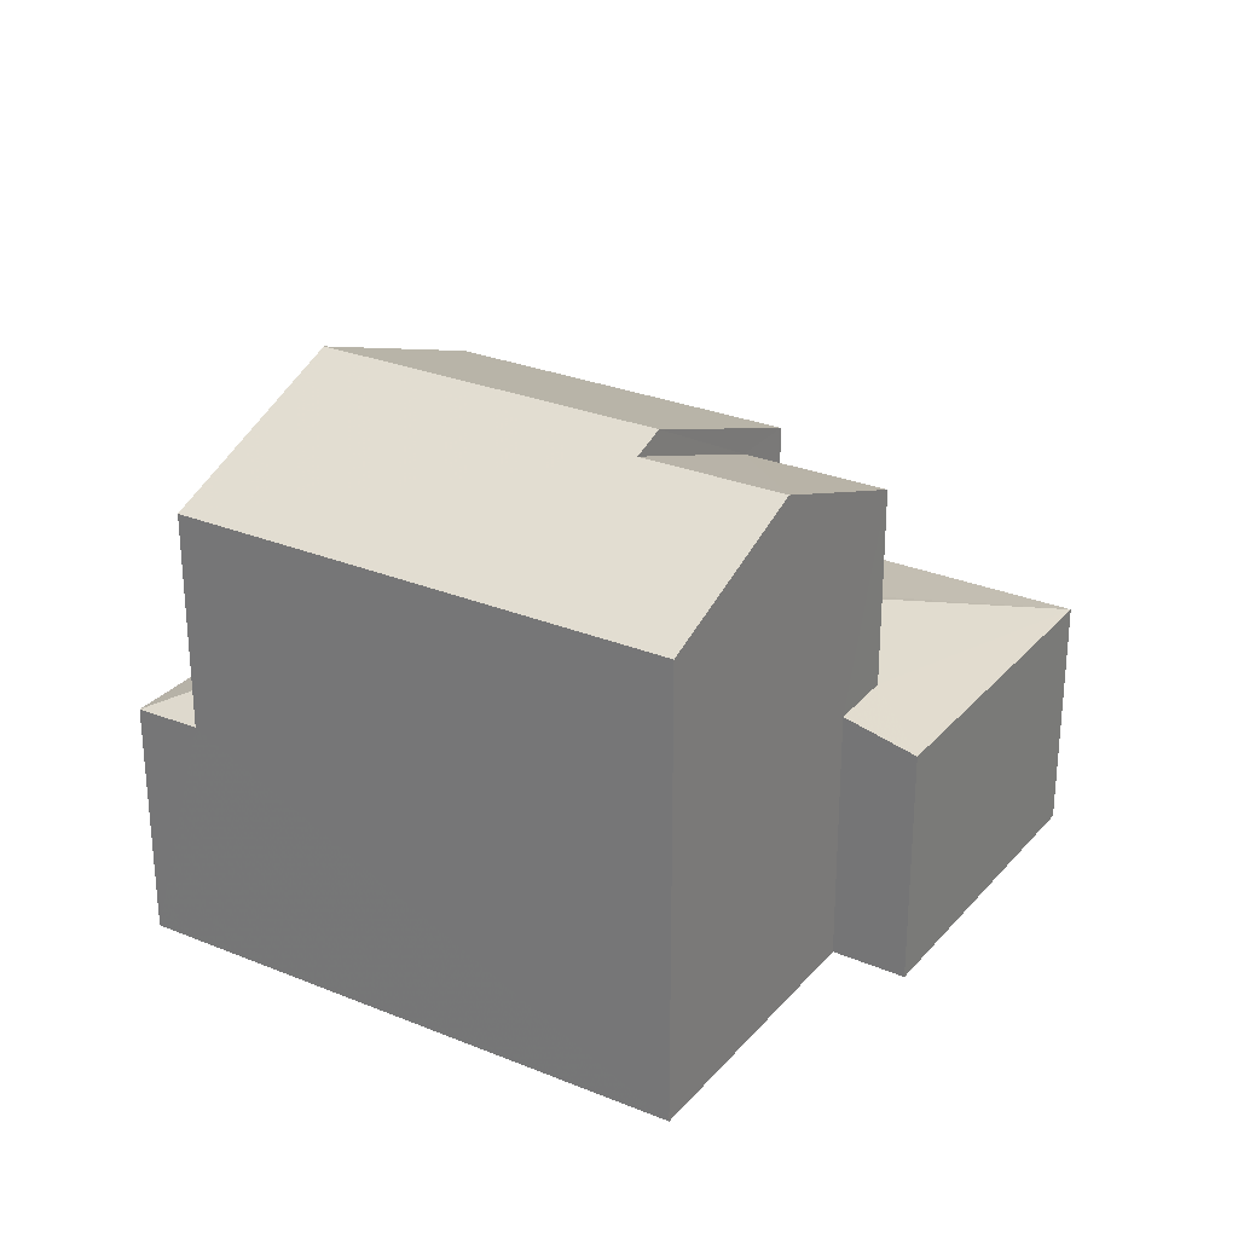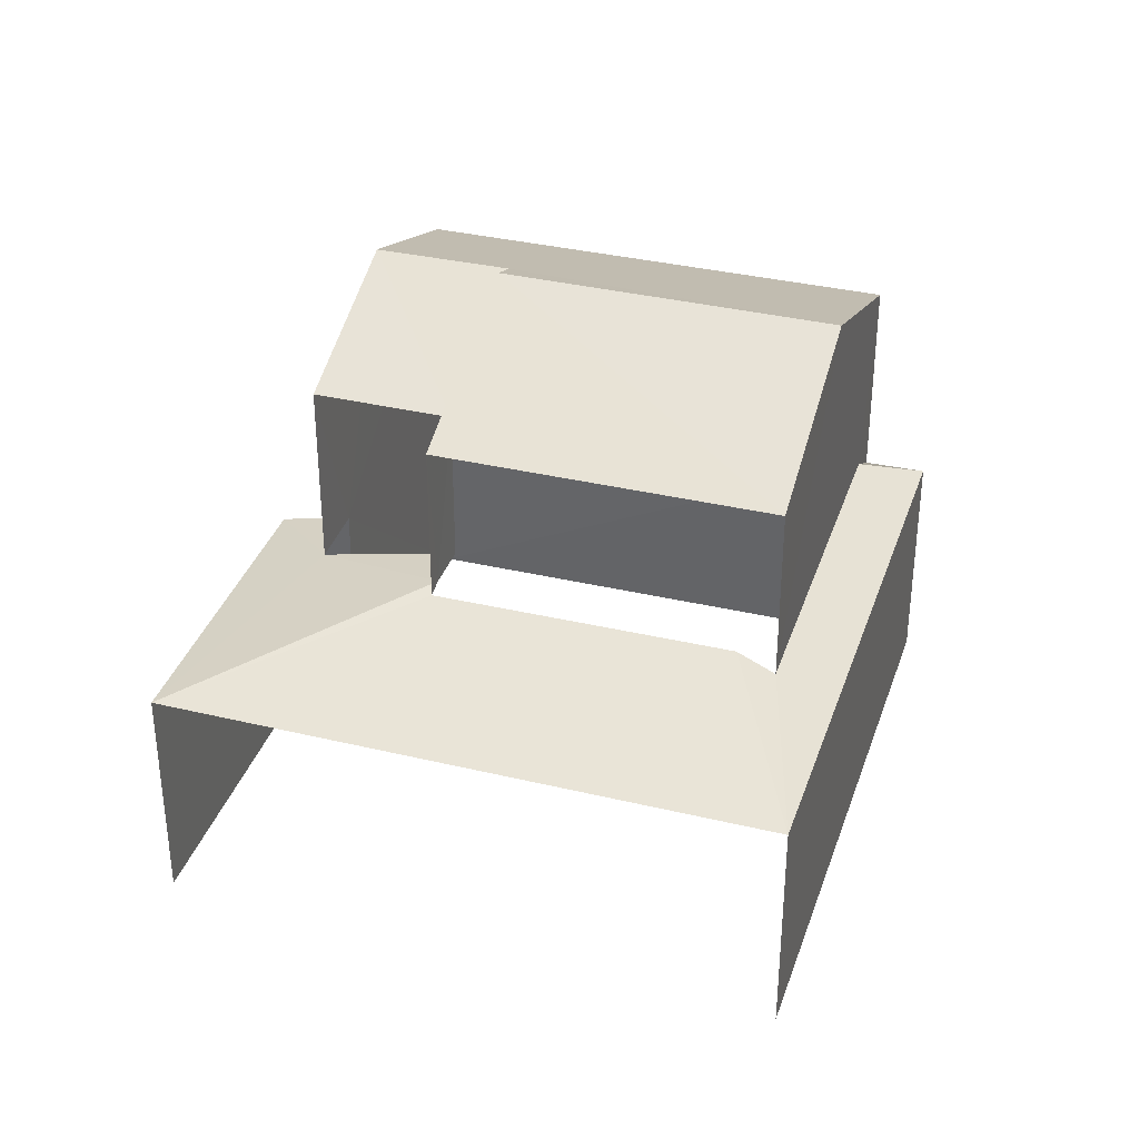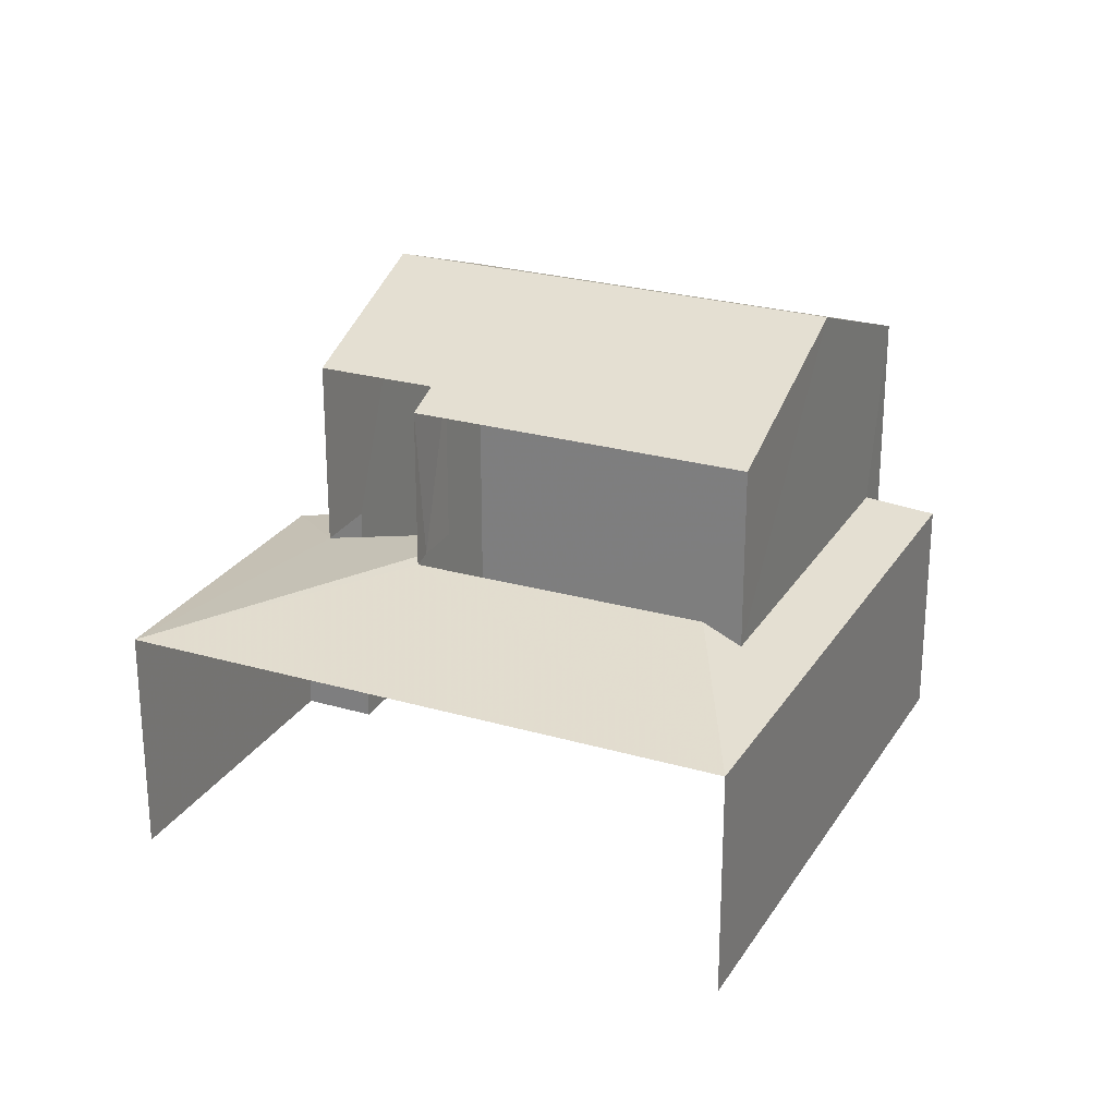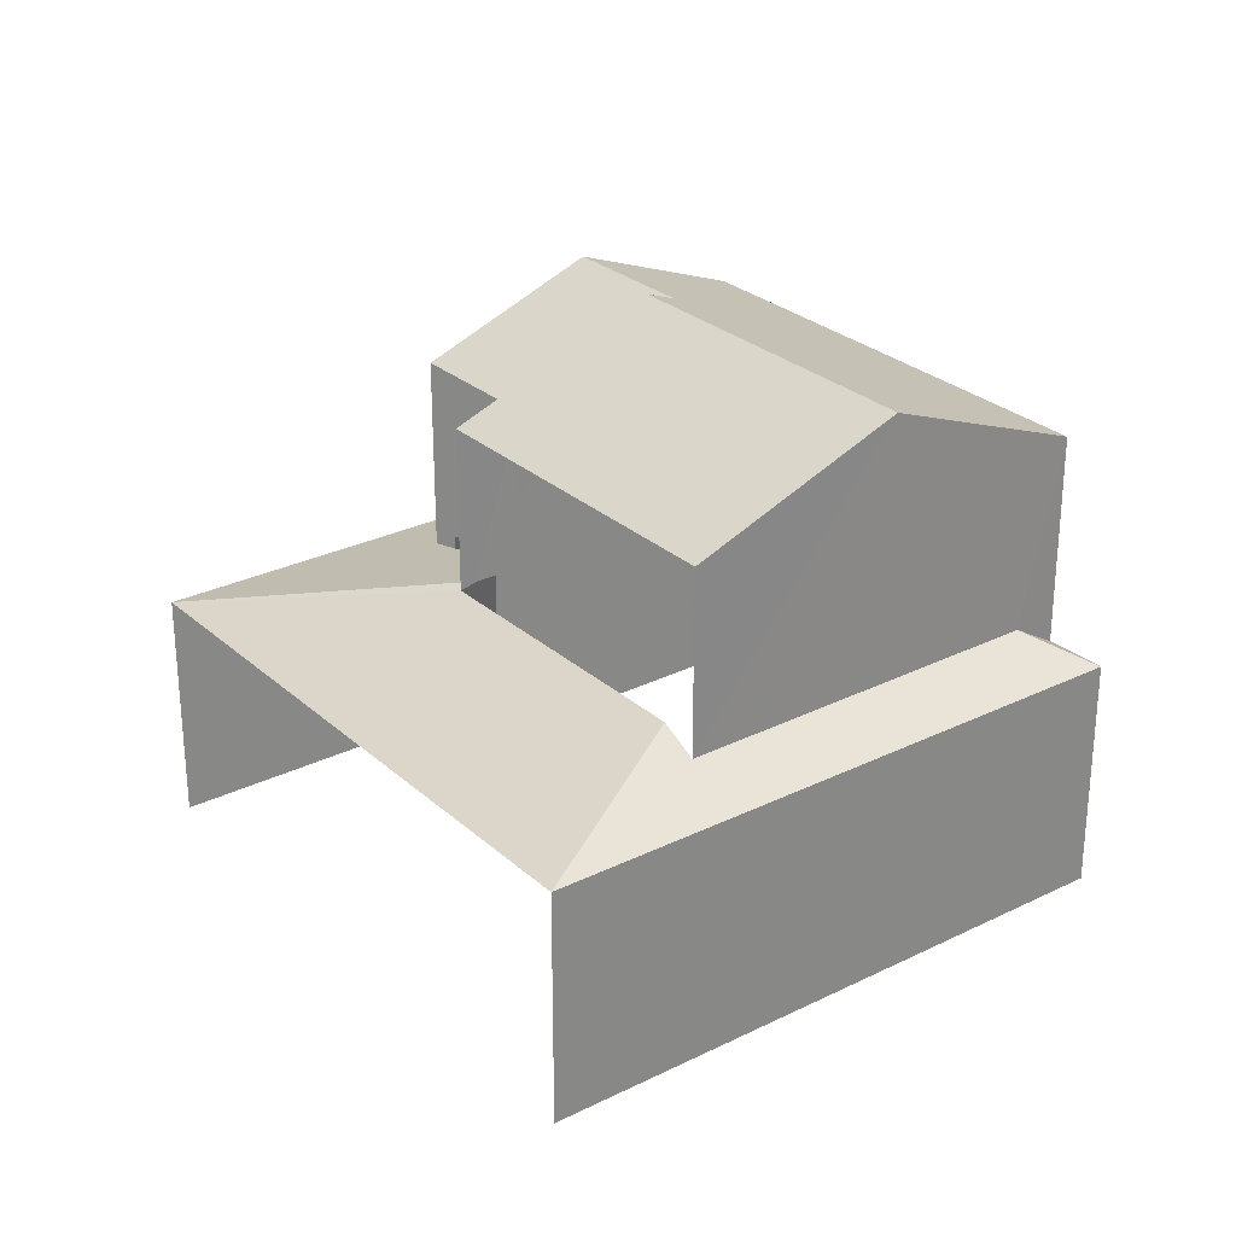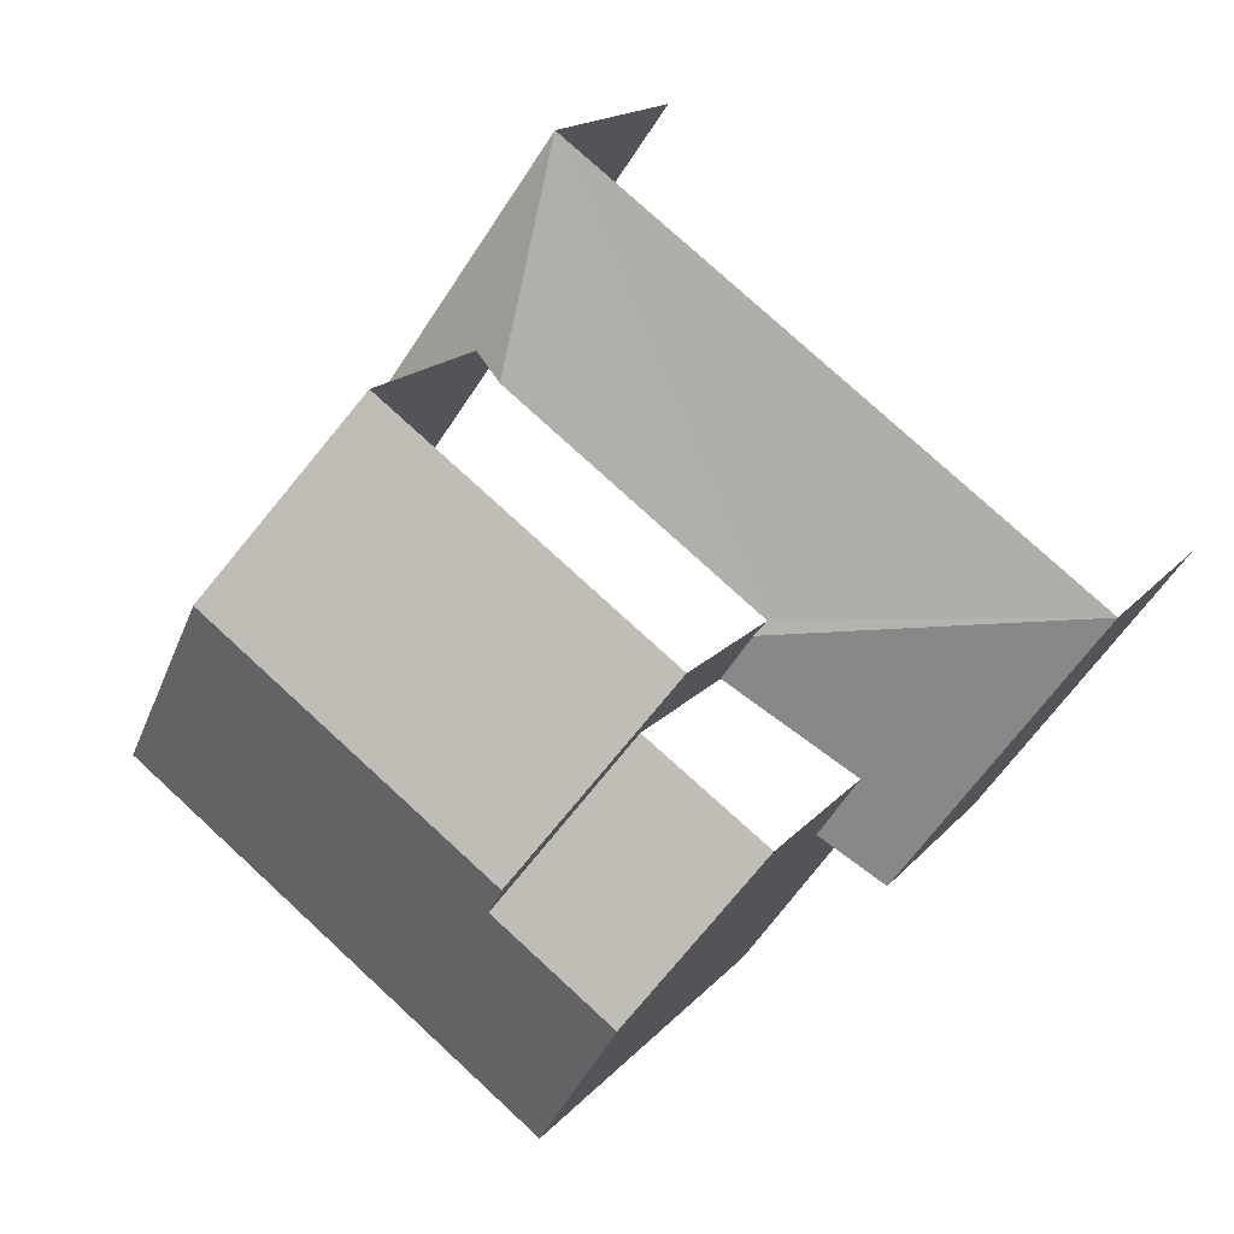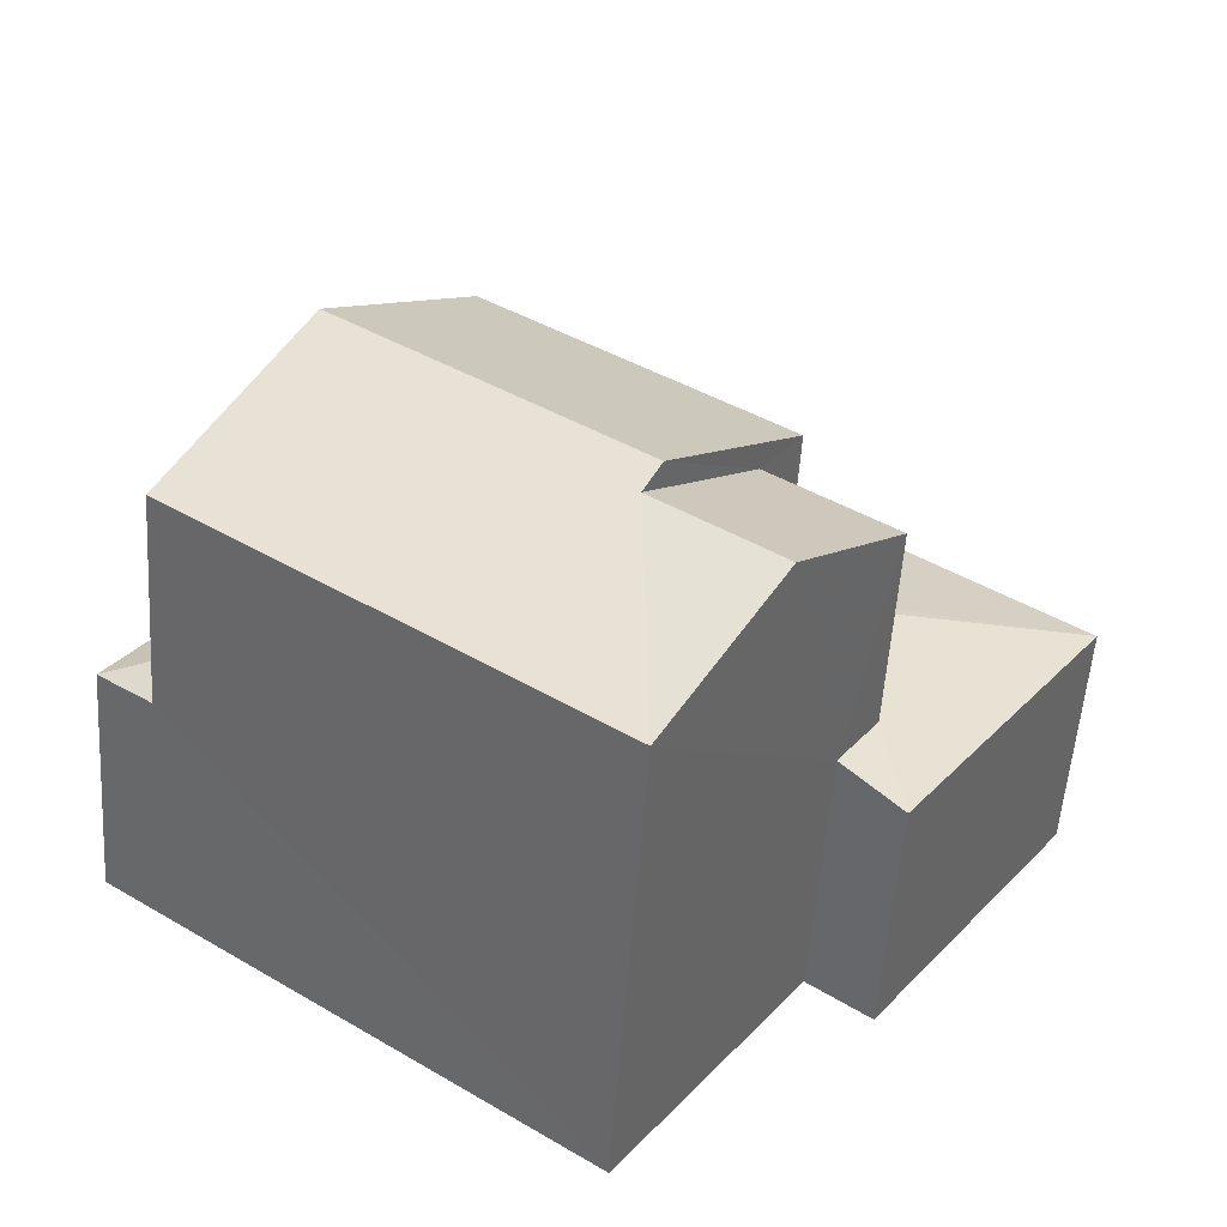
<metadata>
{"format":"obj","ext":"obj","renderer":"f3d","projection":"perspective","resolution":1024,"background":"white","views":[{"elev":27.7,"azim":-3.7,"up":"+Z"},{"elev":35.5,"azim":161.8,"up":"+Z"},{"elev":25.6,"azim":169.1,"up":"+Z"},{"elev":27.9,"azim":-162.7,"up":"+Z"},{"elev":16.1,"azim":25.5,"up":"+Y"},{"elev":-54.2,"azim":-4.0,"up":"+Y"}]}
</metadata>
<code>
v -2.235e+05 -1.279e+05 15.95
v -2.235e+05 -1.279e+05 15.95
v -2.235e+05 -1.279e+05 15.95
v -2.235e+05 -1.279e+05 15.95
v -2.235e+05 -1.279e+05 15.95
v -2.235e+05 -1.279e+05 15.95
v -2.235e+05 -1.279e+05 23.7
v -2.235e+05 -1.279e+05 23.7
v -2.235e+05 -1.279e+05 23.51
v -2.235e+05 -1.279e+05 22.51
v -2.235e+05 -1.279e+05 22.51
v -2.235e+05 -1.279e+05 23.51
v -2.235e+05 -1.279e+05 19.4
v -2.235e+05 -1.279e+05 19.79
v -2.235e+05 -1.279e+05 19.4
v -2.235e+05 -1.279e+05 20.06
v -2.235e+05 -1.279e+05 19.81
v -2.235e+05 -1.279e+05 22.51
v -2.235e+05 -1.279e+05 22.51
v -2.235e+05 -1.279e+05 20.05
v -2.235e+05 -1.279e+05 20.12
v -2.235e+05 -1.279e+05 19.4
v -2.235e+05 -1.279e+05 22.51
v -2.235e+05 -1.279e+05 22.51
v -2.235e+05 -1.279e+05 19.64
v -2.235e+05 -1.279e+05 20.11
v -2.235e+05 -1.279e+05 19.4
v -2.235e+05 -1.279e+05 19.64
v -2.235e+05 -1.279e+05 19.4
f 1 2 3
f 3 2 4
f 1 5 2
f 4 2 6
f 26 19 25
f 26 18 19
f 23 16 24
f 24 16 14
f 20 16 23
f 22 1 3
f 15 22 3
f 7 8 9
f 8 10 9
f 9 11 12
f 9 10 11
f 13 14 15
f 15 14 16
f 17 14 13
f 18 12 19
f 18 9 12
f 20 15 16
f 21 22 20
f 20 22 15
f 7 23 24
f 8 7 24
f 22 21 25
f 21 26 25
f 27 22 25
f 28 27 25
f 29 17 13
f 6 2 28
f 6 28 11
f 11 28 12
f 28 25 19
f 28 19 12
f 26 21 18
f 9 18 7
f 18 23 7
f 21 20 23
f 18 21 23
f 2 5 27
f 28 2 27
f 5 1 22
f 27 5 22
f 24 14 8
f 17 10 8
f 17 29 10
f 14 17 8
f 29 6 11
f 11 10 29
f 4 6 29
f 13 4 29
f 15 3 4
f 13 15 4

</code>
